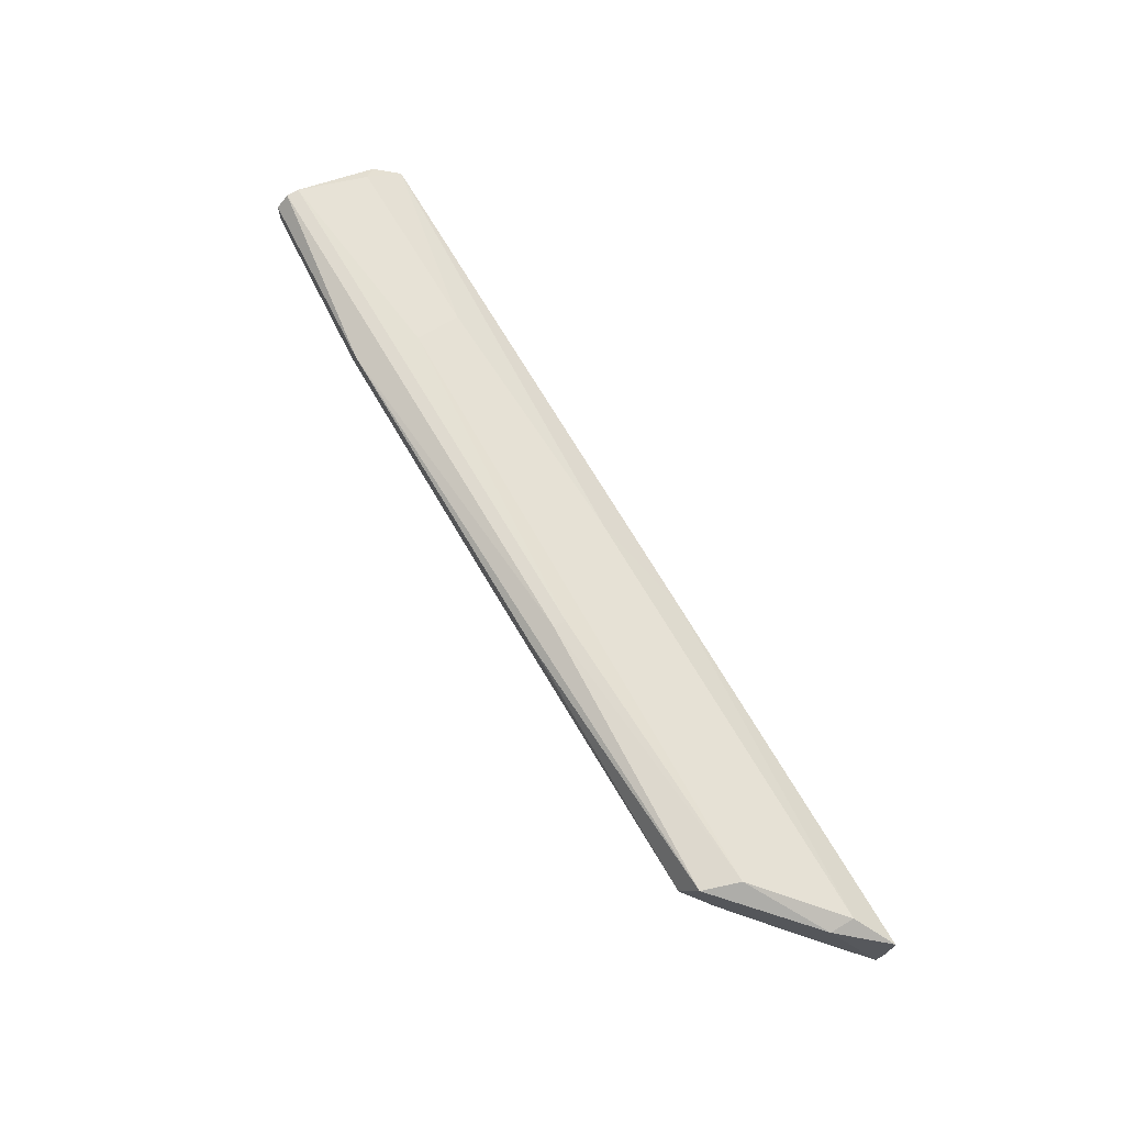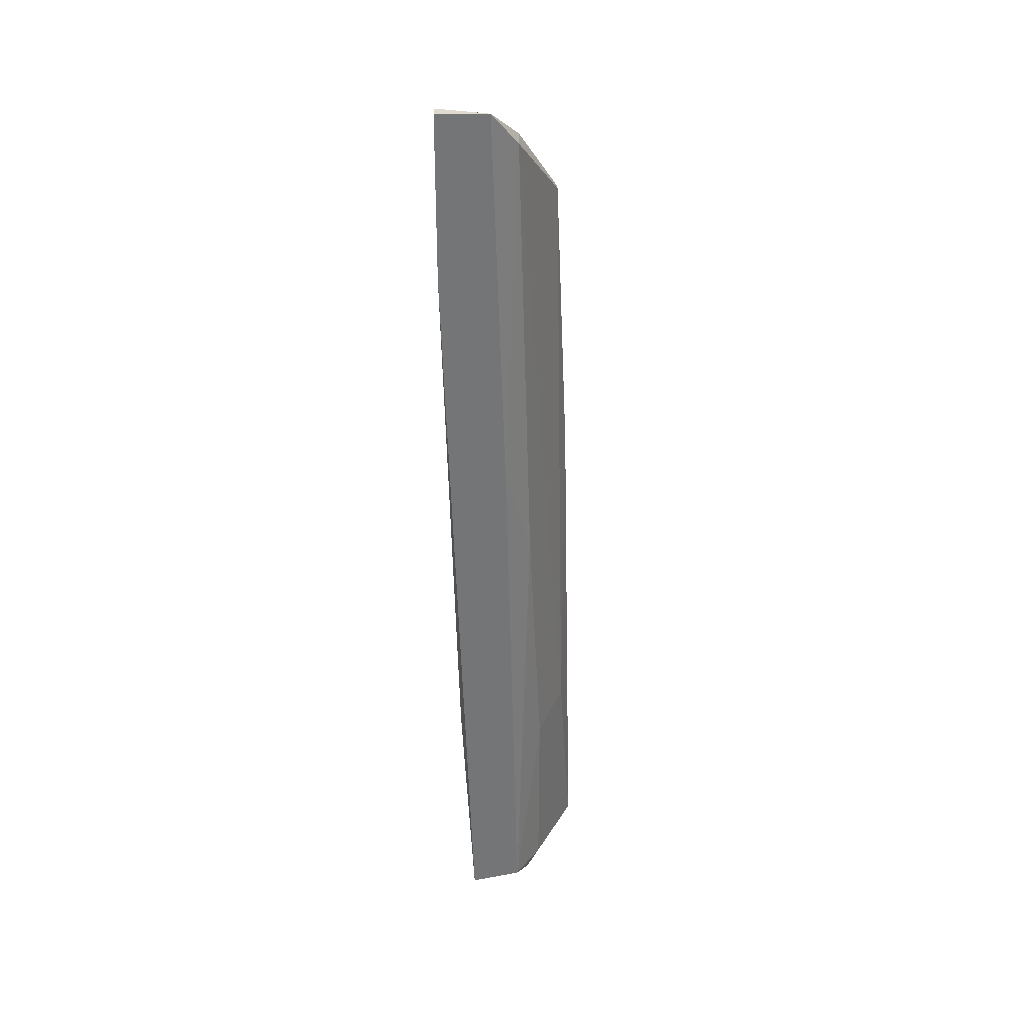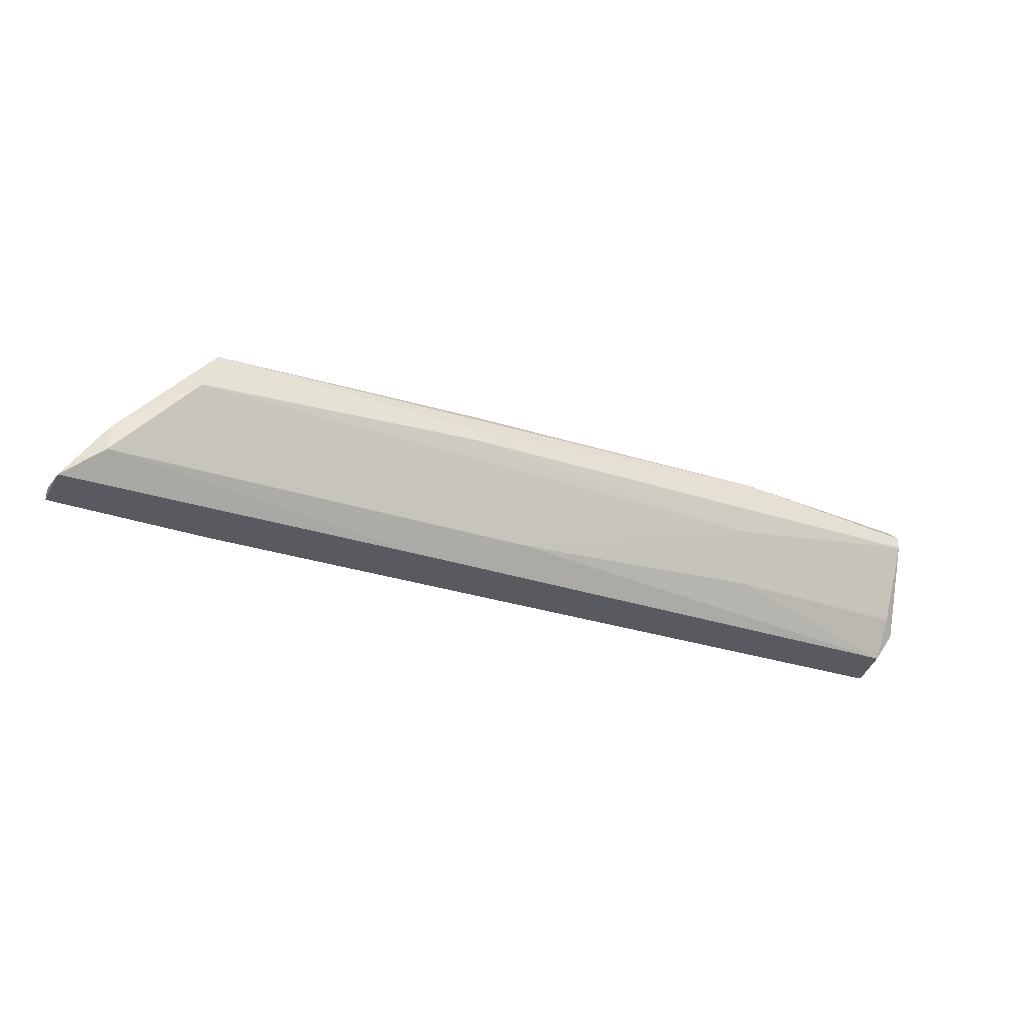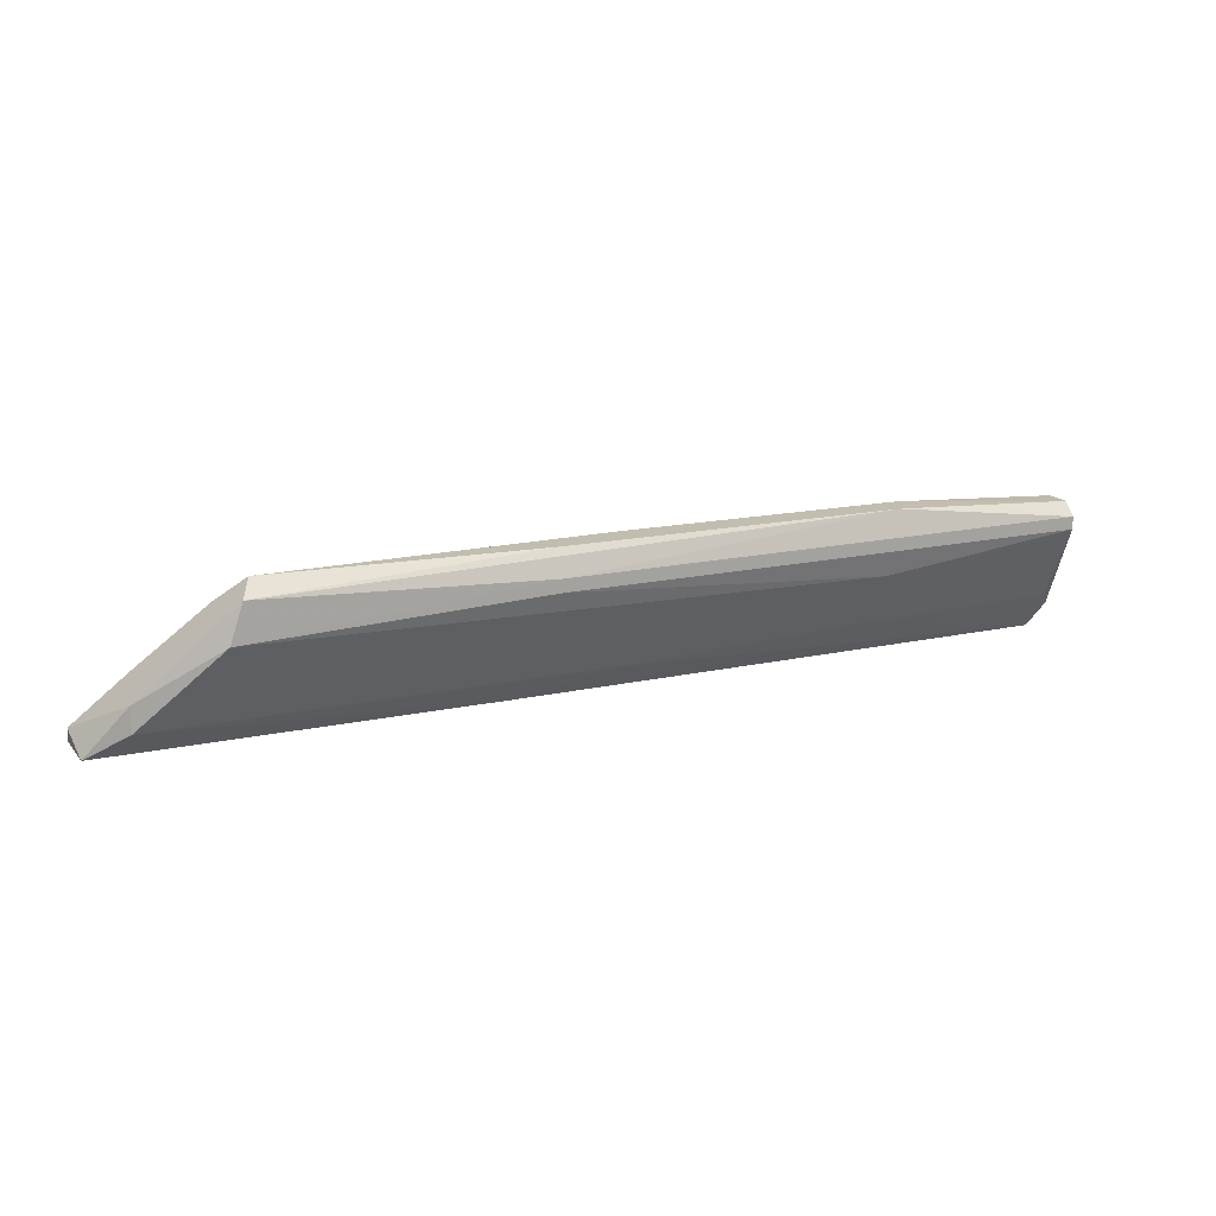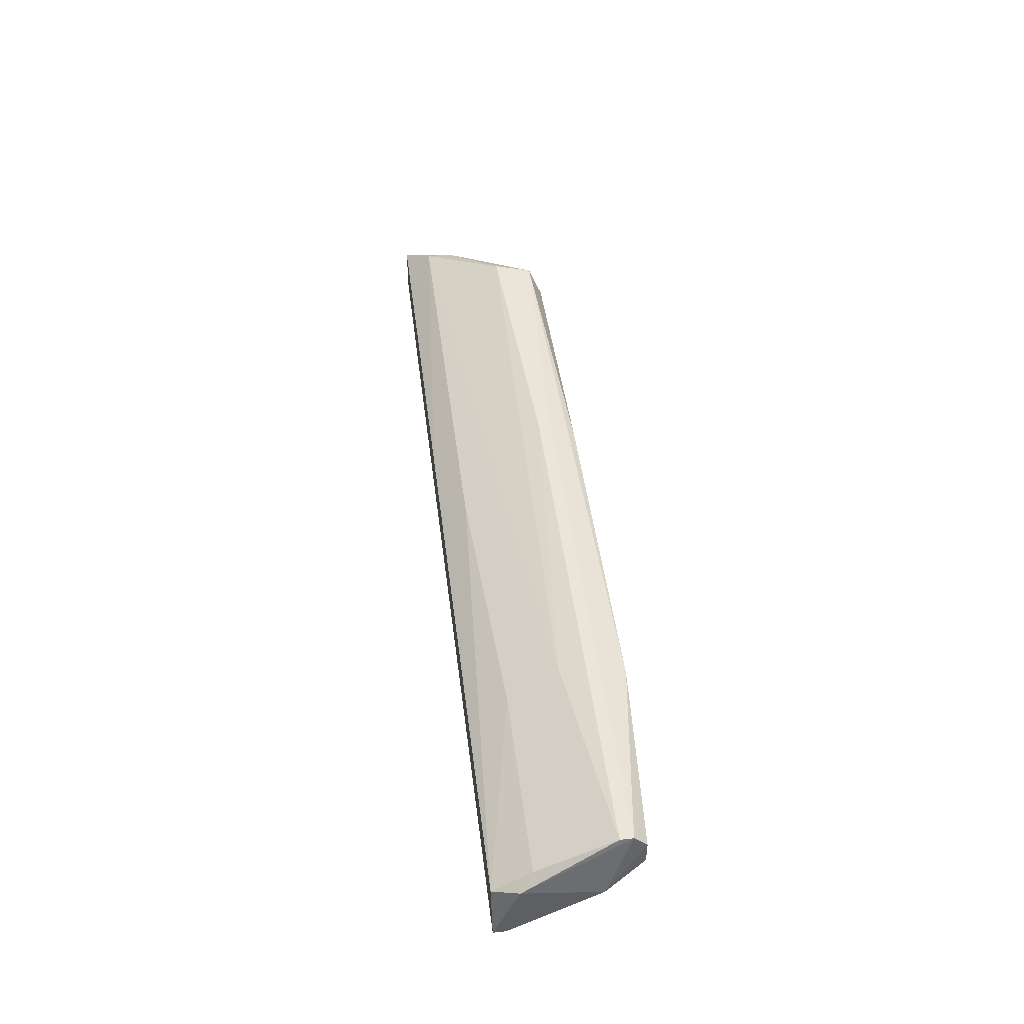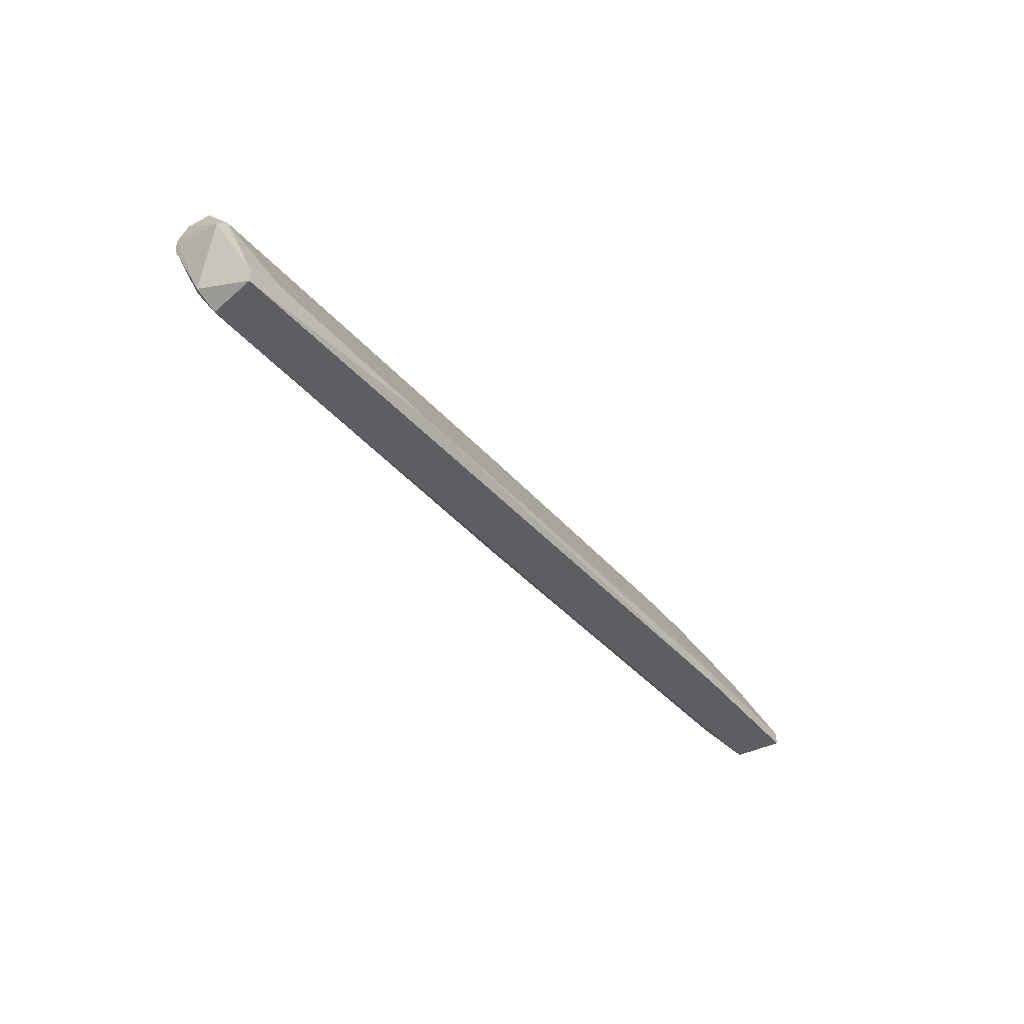
<metadata>
{"format":"obj","ext":"obj","renderer":"f3d","projection":"perspective","resolution":1024,"background":"white","views":[{"elev":69.7,"azim":59.3,"up":"+Y"},{"elev":-56.4,"azim":90.0,"up":"+Z"},{"elev":-31.9,"azim":154.1,"up":"+Z"},{"elev":16.7,"azim":154.4,"up":"+Z"},{"elev":47.2,"azim":-97.0,"up":"+Y"},{"elev":-37.9,"azim":-56.5,"up":"+Z"}]}
</metadata>
<code>
v -0.04813 -0.02296 0.02213
v -0.05069 -0.01785 0.01957
v -0.05069 -0.01785 0.03106
v -0.05069 -0.01147 0.03234
v -0.05069 -0.01147 0.03106
v -0.05069 -0.0153 0.0234
v -0.05069 -0.0153 0.03362
v -0.05069 -0.01274 0.03362
v 0.02594 -0.01913 0.03234
v 0.02721 -0.02551 0.01957
v 0.02721 -0.02551 0.02085
v -0.004705 -0.01658 0.02213
v -0.004705 -0.01658 0.0349
v -0.03281 -0.0153 0.0349
v 0.002947 -0.01402 0.0349
v 0.002947 -0.01274 0.03234
v 0.002947 -0.01274 0.03106
v 0.04382 -0.02551 0.01957
v 0.04382 -0.02551 0.02085
v 0.04382 -0.0204 0.01957
v -0.03409 -0.01658 0.03362
v 0.005497 -0.01913 0.01957
v -0.05197 -0.01658 0.02213
v -0.05197 -0.01785 0.02979
v -0.05197 -0.02296 0.01957
v -0.05197 -0.02296 0.02085
v 0.03232 -0.01913 0.03234
v 0.03232 -0.01402 0.02979
v 0.02976 -0.01658 0.0349
v 0.03104 -0.01402 0.03362
v 0.02848 -0.02424 0.0234
v 0.03871 -0.02296 0.02596
v -0.03152 -0.0153 0.0234
v -0.03152 -0.01274 0.0349
v 0.03998 -0.01785 0.02468
v 0.03998 -0.01785 0.02213
v -0.02769 -0.02424 0.02085
v -0.03025 -0.01274 0.02851
f 31 11 32
f 18 25 2
f 18 2 20
f 26 25 37
f 30 15 29
f 15 30 34
f 29 15 34
f 36 12 38
f 28 36 38
f 18 20 19
f 34 8 14
f 29 34 14
f 5 38 6
f 30 28 16
f 34 30 16
f 21 3 13
f 27 29 13
f 14 21 13
f 29 14 13
f 3 37 9
f 37 31 9
f 27 13 9
f 13 3 9
f 3 21 7
f 21 14 7
f 14 8 7
f 25 26 23
f 2 25 23
f 5 6 23
f 6 2 23
f 26 3 24
f 3 7 24
f 7 8 24
f 23 26 24
f 26 37 1
f 37 3 1
f 3 26 1
f 28 30 35
f 29 27 35
f 30 29 35
f 36 28 35
f 20 36 35
f 19 20 35
f 27 19 35
f 12 2 33
f 38 12 33
f 2 6 33
f 6 38 33
f 8 34 4
f 16 5 4
f 34 16 4
f 5 23 4
f 24 8 4
f 23 24 4
f 25 18 10
f 37 25 10
f 18 19 10
f 10 19 11
f 31 37 11
f 37 10 11
f 2 12 22
f 20 2 22
f 12 36 22
f 36 20 22
f 38 5 17
f 28 38 17
f 5 16 17
f 16 28 17
f 19 27 32
f 27 9 32
f 9 31 32
f 11 19 32

</code>
